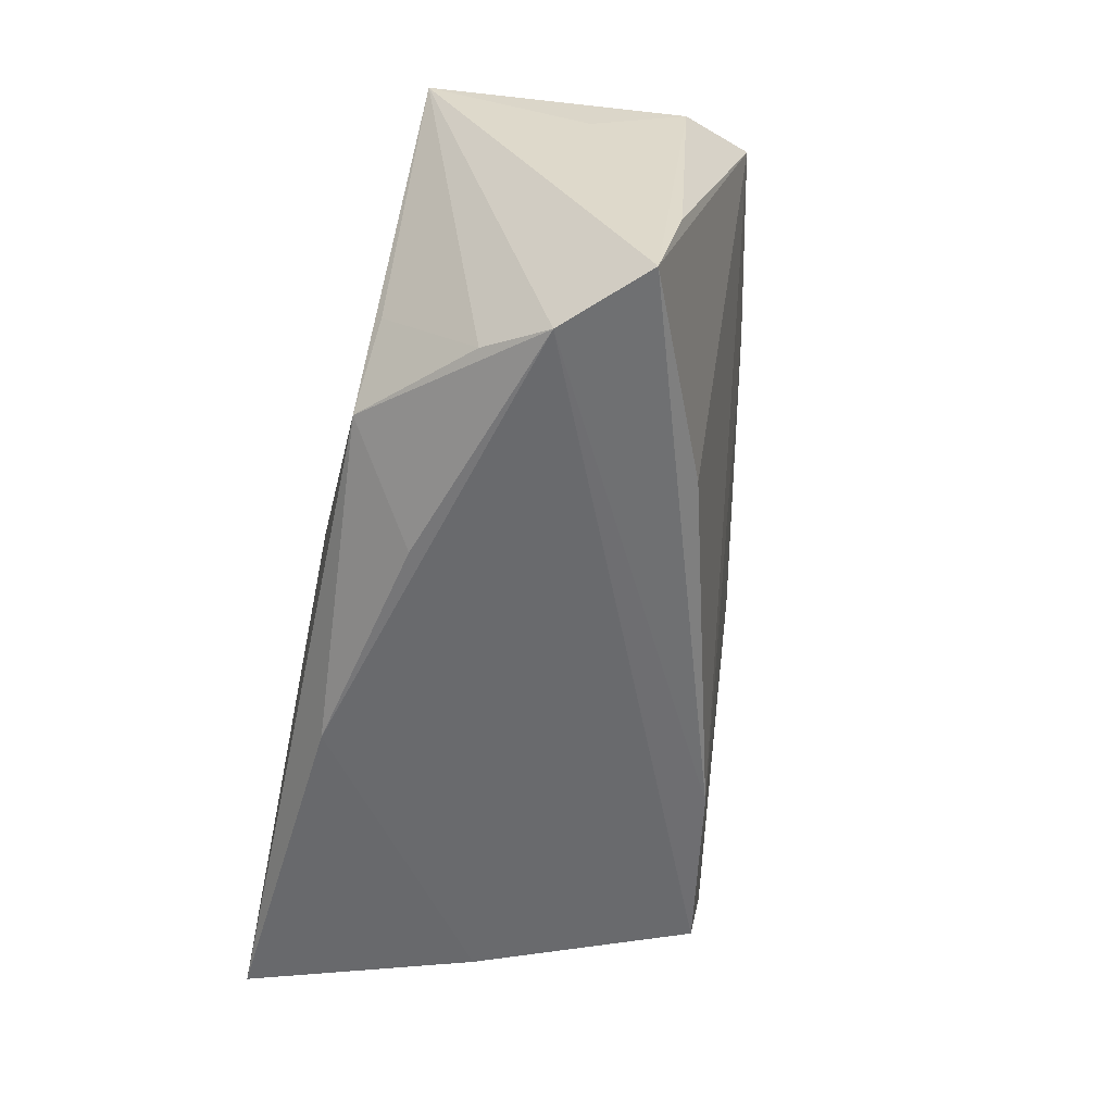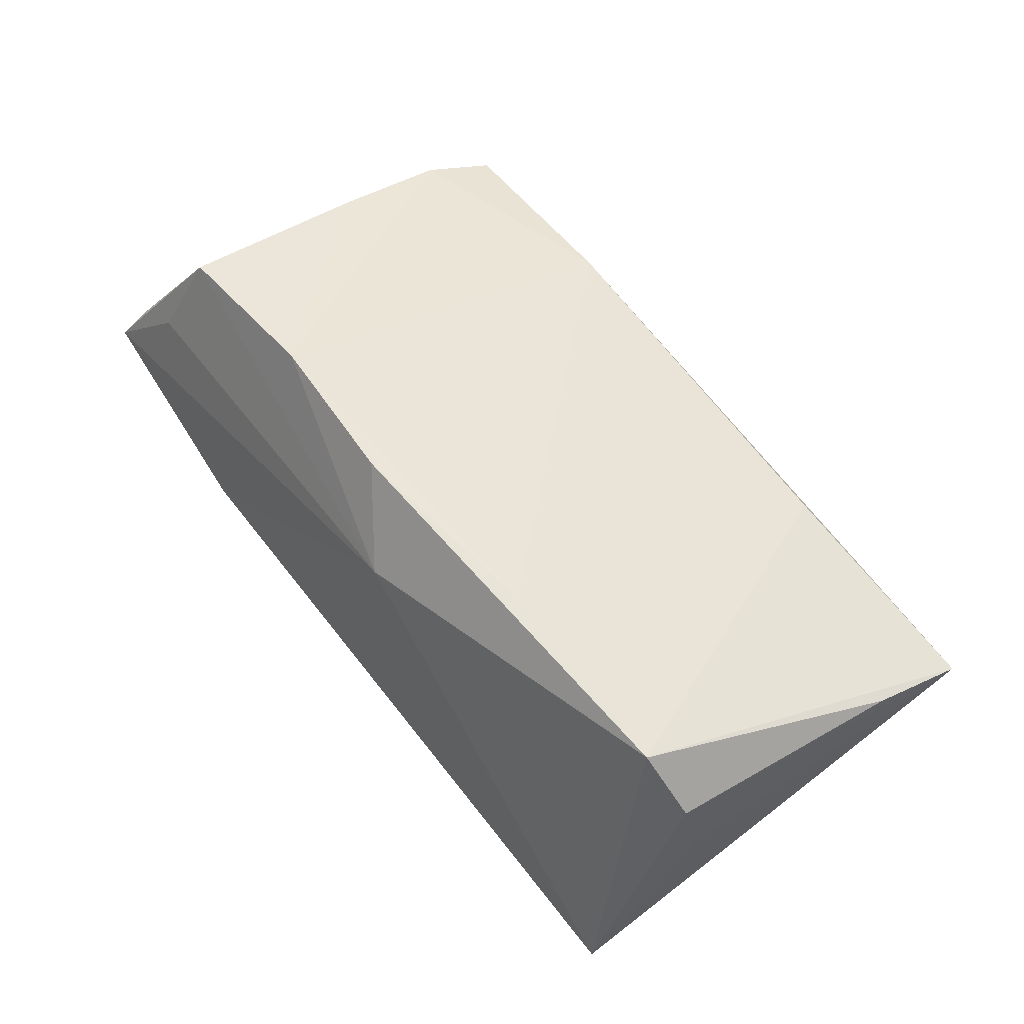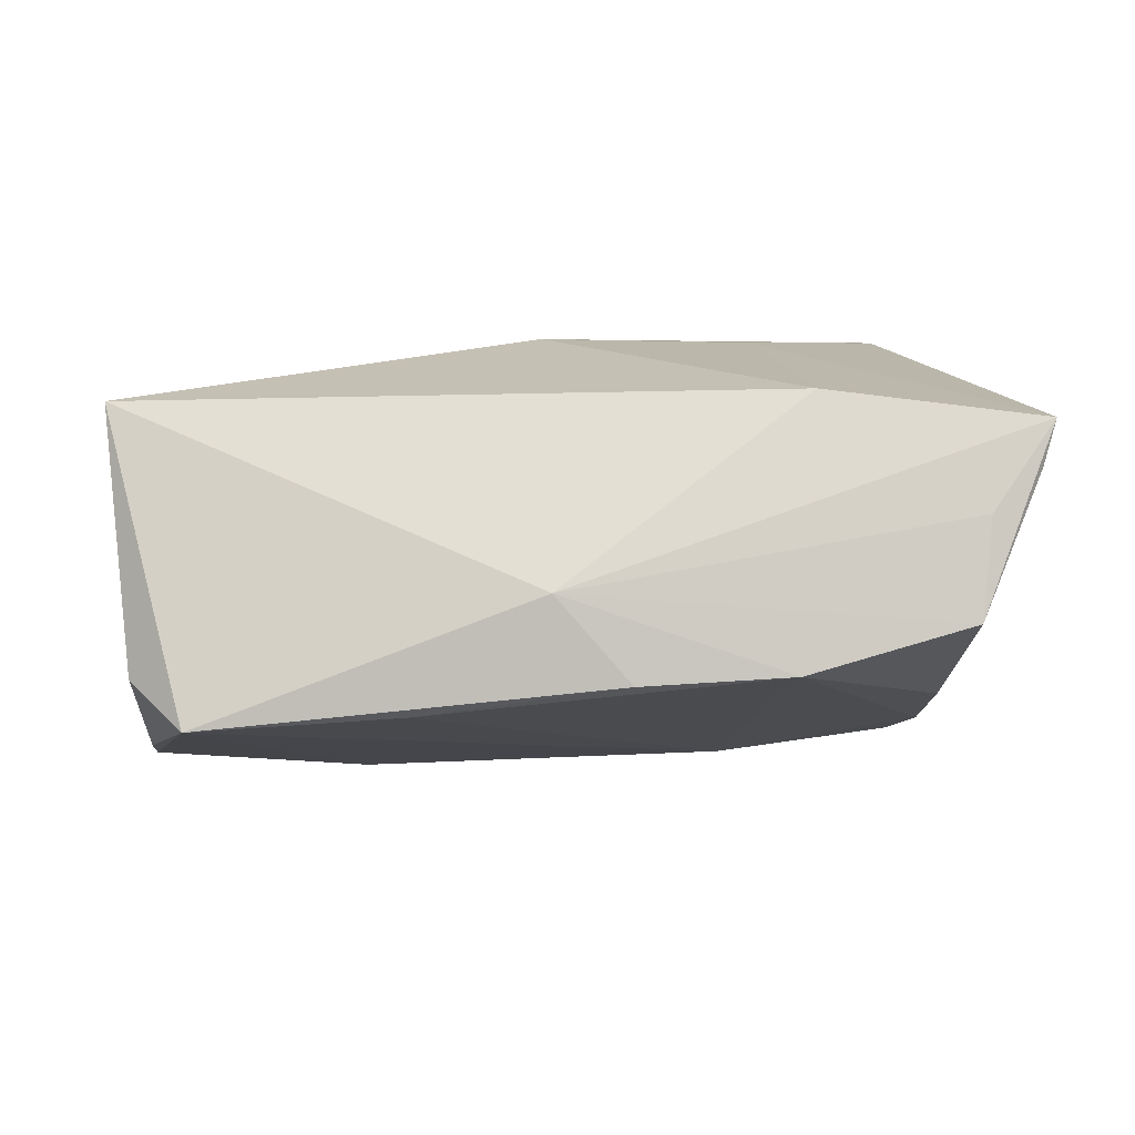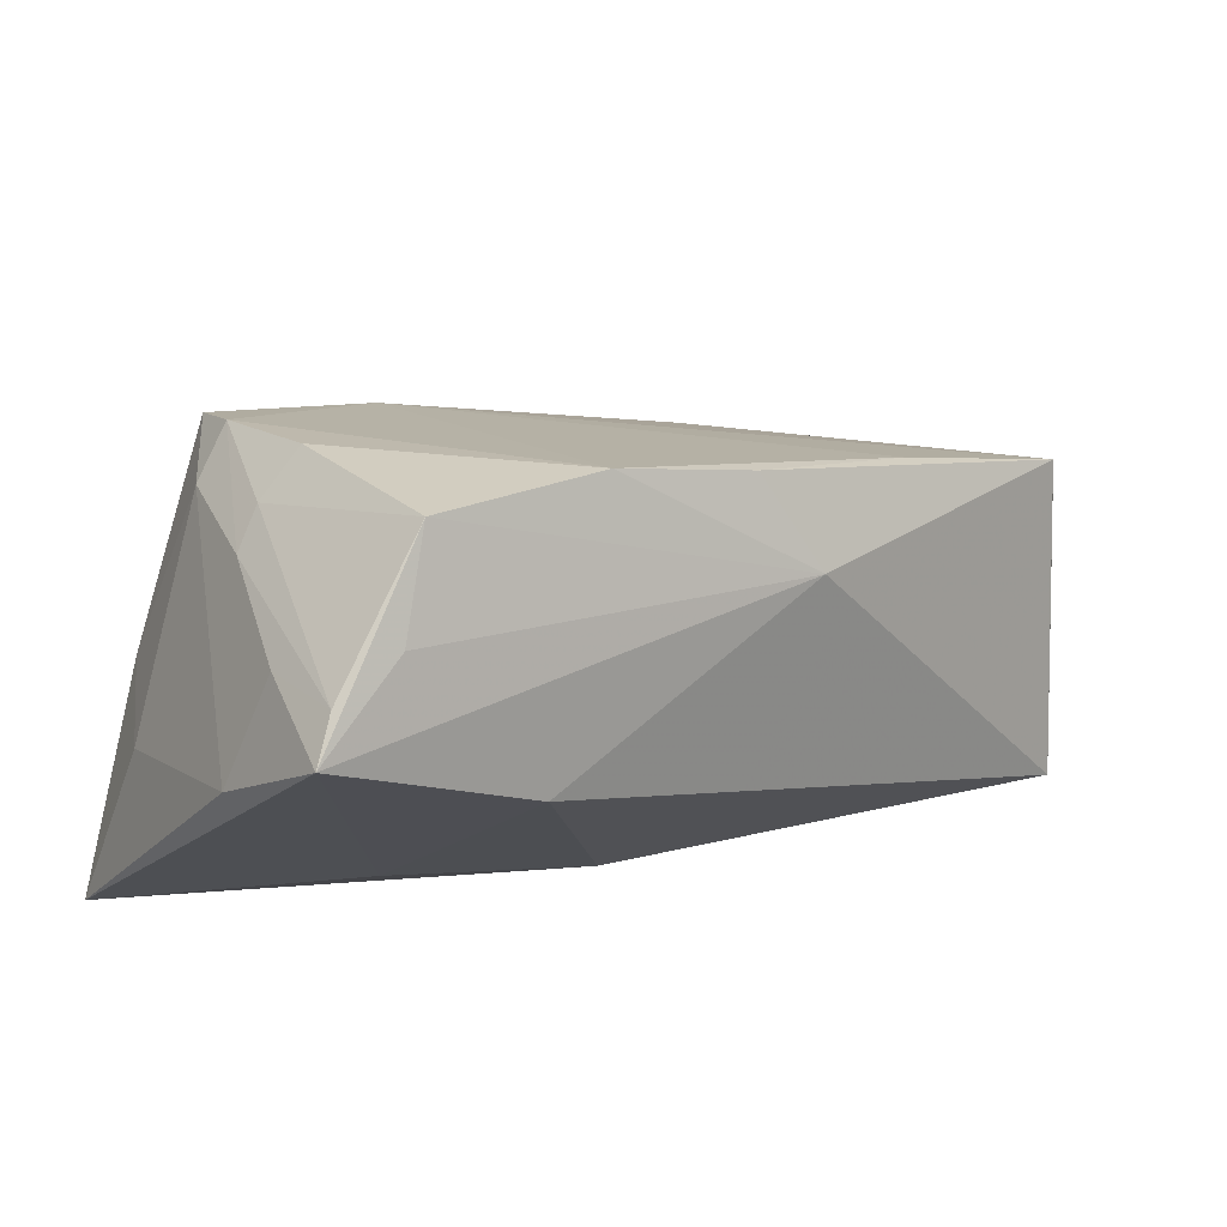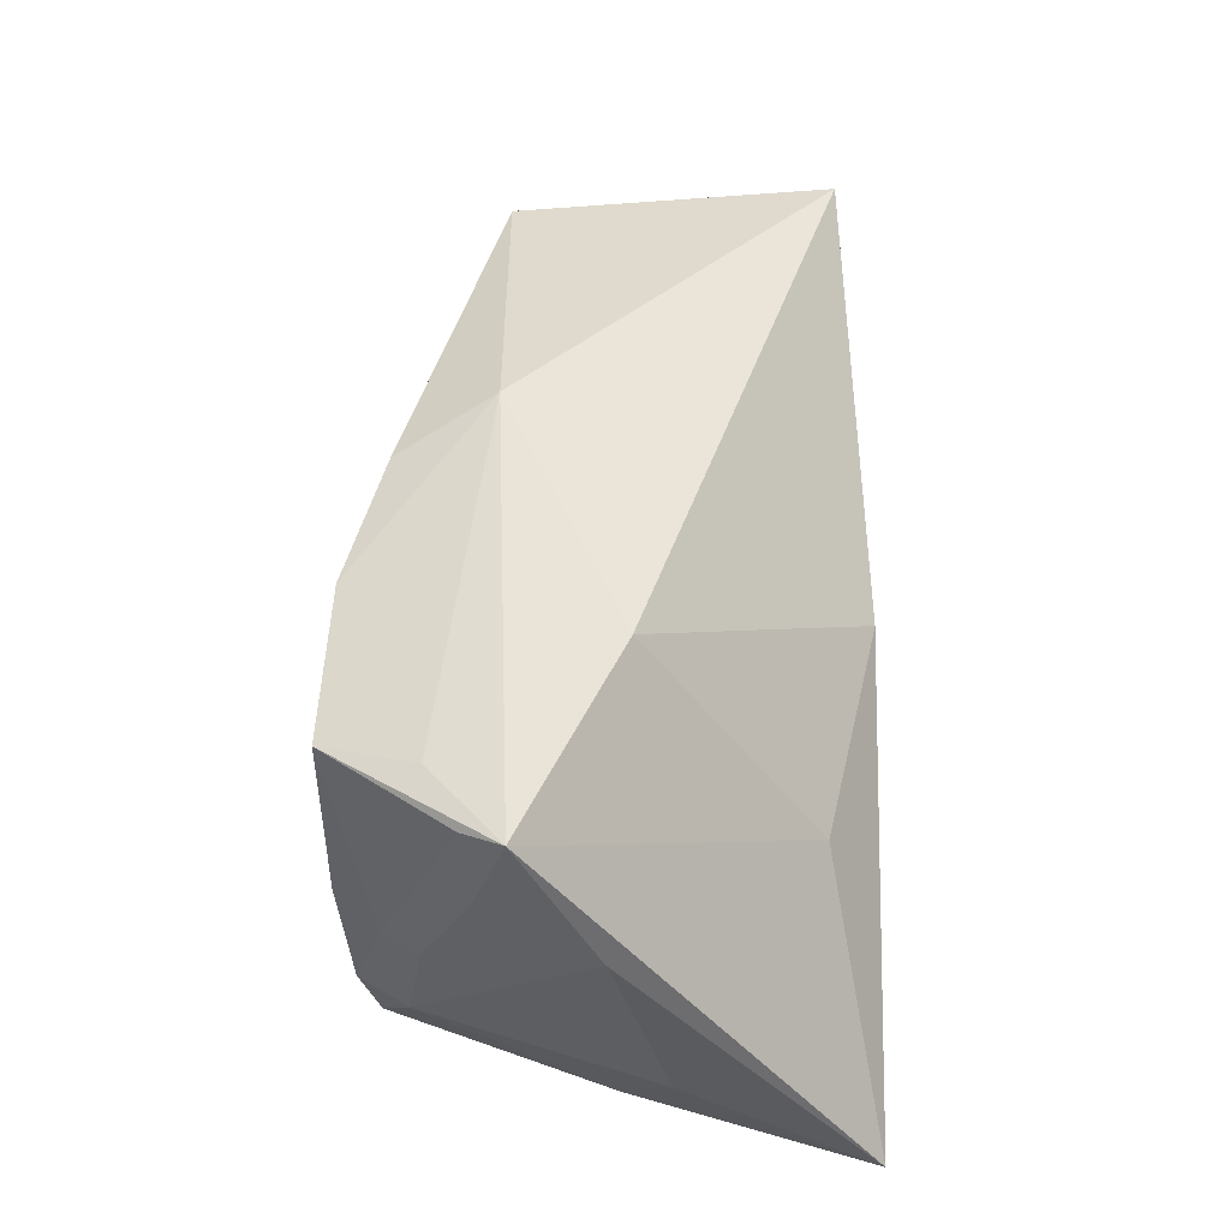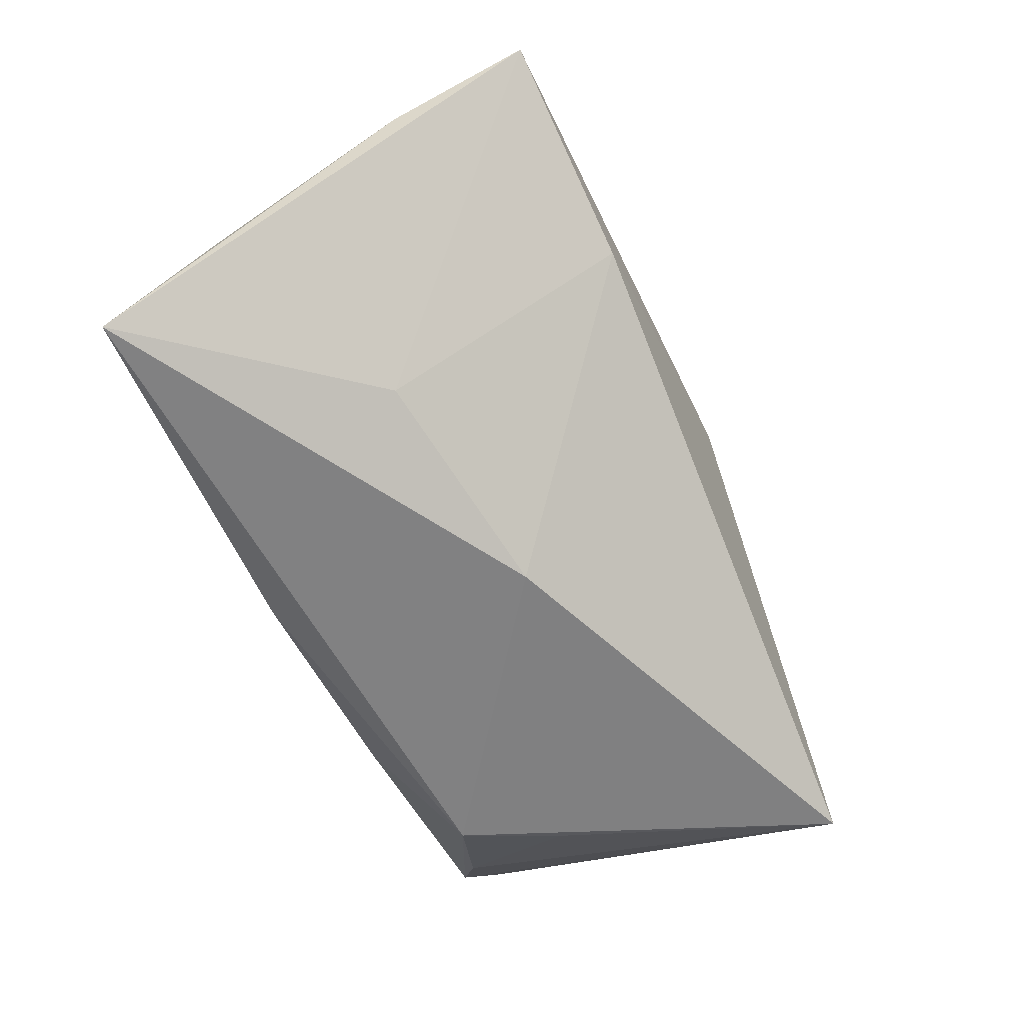
<metadata>
{"format":"obj","ext":"obj","renderer":"f3d","projection":"perspective","resolution":1024,"background":"white","views":[{"elev":-53.4,"azim":77.7,"up":"+Z"},{"elev":45.9,"azim":49.4,"up":"+Y"},{"elev":68.8,"azim":161.5,"up":"+Z"},{"elev":24.7,"azim":-40.1,"up":"+Y"},{"elev":43.5,"azim":-89.5,"up":"+Z"},{"elev":-60.4,"azim":-67.3,"up":"+Y"}]}
</metadata>
<code>
v -0.03413 0.02753 -0.02494
v -0.01182 0.02361 -0.0246
v 0.01859 -0.01812 -0.02602
v -0.05012 0.01544 0.01223
v 0.05823 0.0003512 -0.02455
v 0.0499 -0.00866 -0.02635
v -0.02885 0.0001384 0.02767
v 0.05346 -0.005039 0.01613
v 0.04367 -0.01529 -0.0223
v -0.05419 0.01144 0.02567
v -0.009863 -0.02354 -0.02635
v -0.05458 0.002483 0.009056
v -0.05053 -0.004352 -0.01624
v 0.04859 -0.02396 0.02786
v -0.03789 0.03087 0.02123
v 0.002116 0.02627 0.02398
v -0.04068 0.02356 -0.01603
v 0.02938 -0.02673 -0.01742
v -0.05098 0.01602 0.0238
v -0.03624 0.03102 -0.002099
v 0.03242 0.0113 -0.02279
v -0.043 0.01979 0.02444
v 0.05743 0.00368 -0.01158
v -0.03627 0.02958 -0.01638
v 0.02674 0.02096 0.0216
v -0.05344 -0.02673 -0.02603
v -0.04469 0.02128 -0.001913
v 0.03544 -0.02532 -0.006026
v -0.004289 -0.02673 0.005509
v -0.03067 -0.0205 -0.0002688
v -0.01609 0.03054 0.02229
v -0.04124 0.02568 -0.002966
v 0.05076 0.0152 0.02297
v 0.007767 0.01459 0.02861
v -0.0443 0.001204 -0.02581
v 0.05501 0.00633 0.02014
v -0.01707 0.009377 -0.02559
f 18 29 26
f 14 29 18
f 5 2 21
f 5 21 33
f 33 34 14
f 16 34 33
f 33 21 2
f 31 34 16
f 31 15 34
f 10 26 30
f 26 29 30
f 36 33 14
f 12 26 10
f 35 17 1
f 1 37 35
f 10 34 22
f 22 15 10
f 34 15 22
f 17 12 27
f 2 1 24
f 24 31 2
f 1 17 24
f 17 27 24
f 27 32 24
f 16 33 25
f 25 31 16
f 25 33 2
f 2 31 25
f 10 30 7
f 7 30 29
f 7 29 14
f 7 34 10
f 14 34 7
f 11 18 26
f 11 3 18
f 26 35 11
f 5 14 6
f 14 9 6
f 18 3 6
f 6 9 18
f 6 37 1
f 3 11 6
f 6 2 5
f 6 1 2
f 6 35 37
f 6 11 35
f 14 18 28
f 28 9 14
f 18 9 28
f 8 14 5
f 5 36 8
f 8 36 14
f 5 33 23
f 23 36 5
f 33 36 23
f 26 12 13
f 13 12 17
f 13 35 26
f 17 35 13
f 4 12 10
f 4 27 12
f 19 32 27
f 19 4 10
f 27 4 19
f 10 15 19
f 15 32 19
f 15 31 20
f 31 24 20
f 20 32 15
f 20 24 32

</code>
